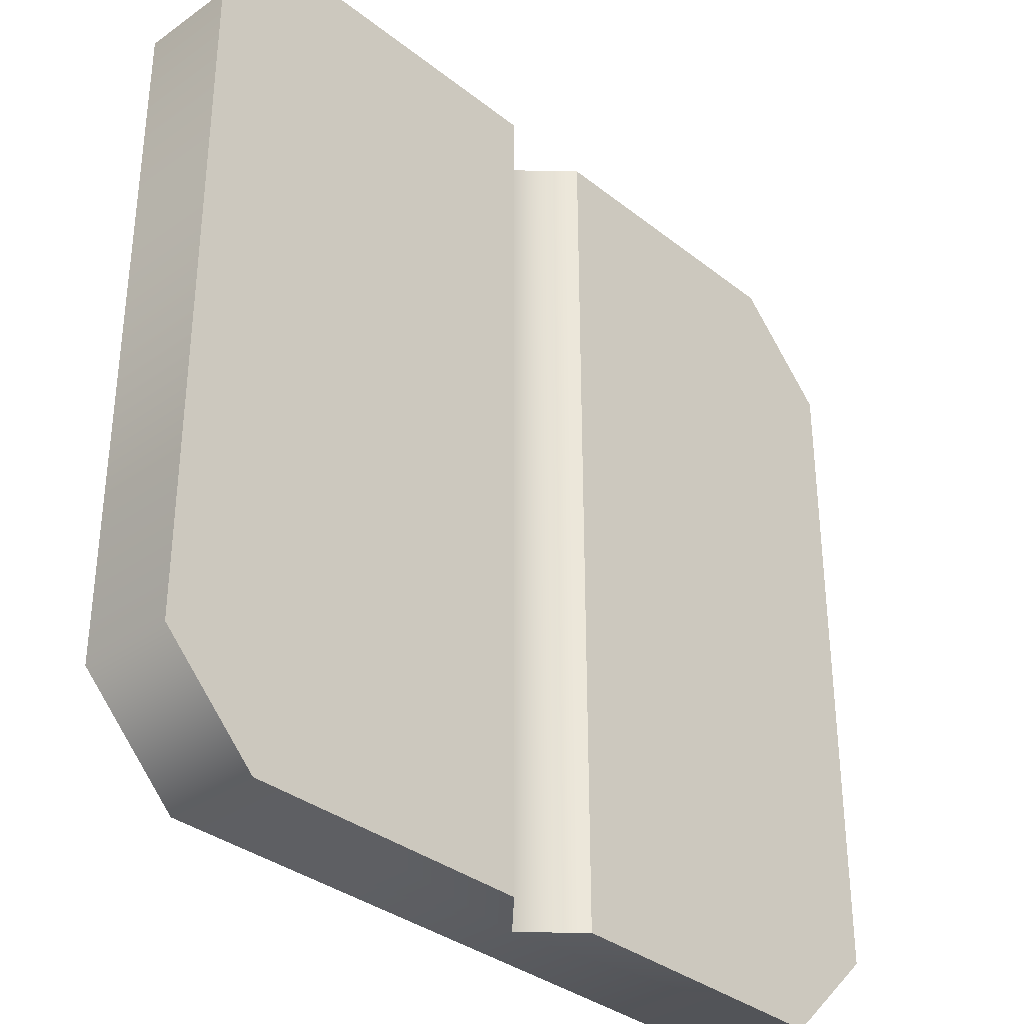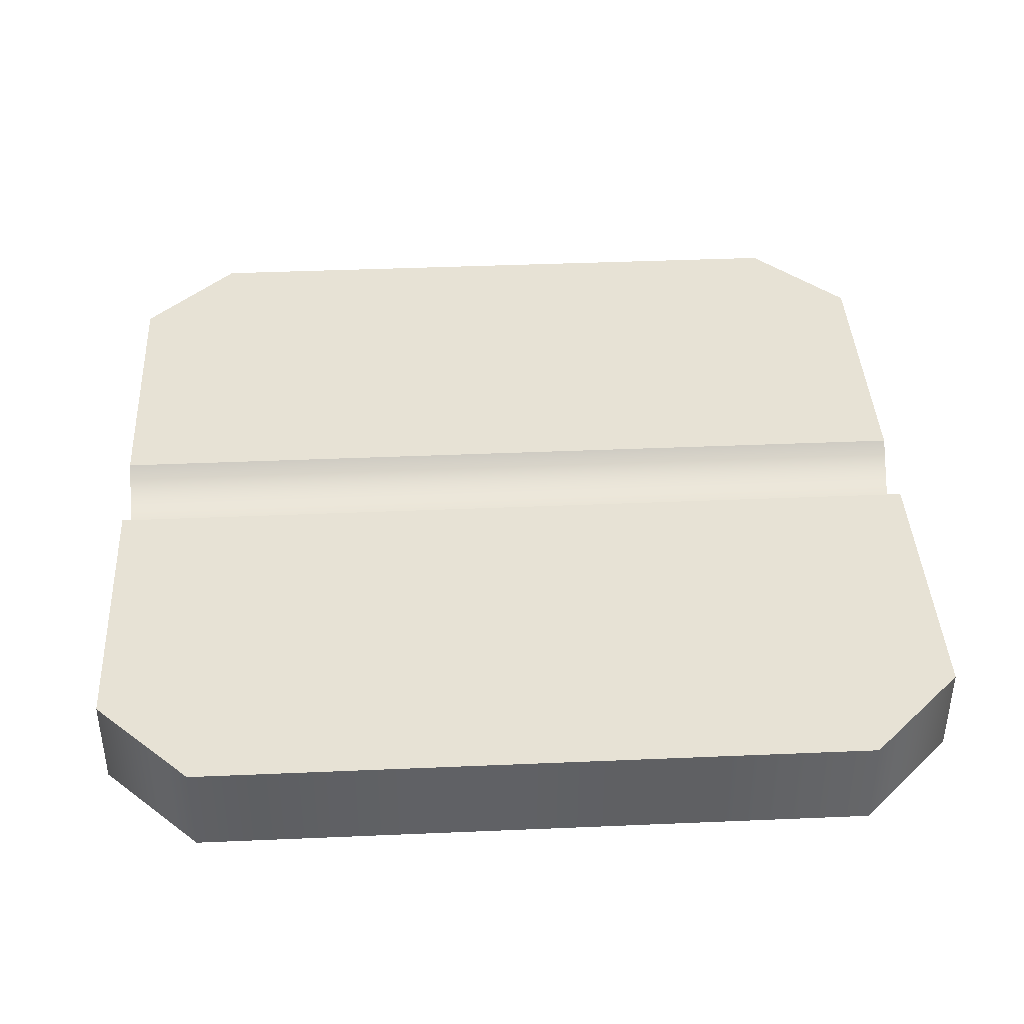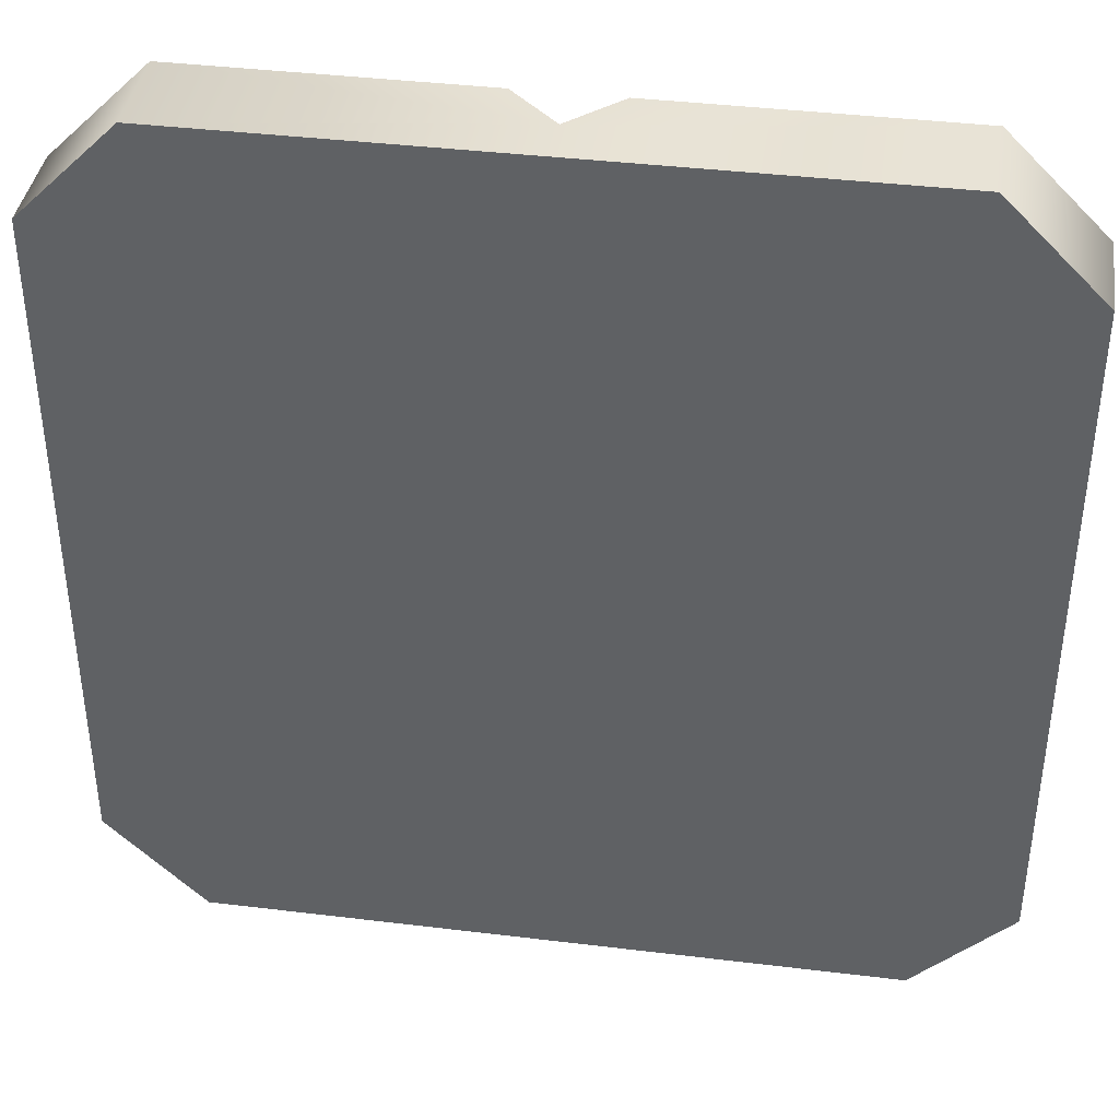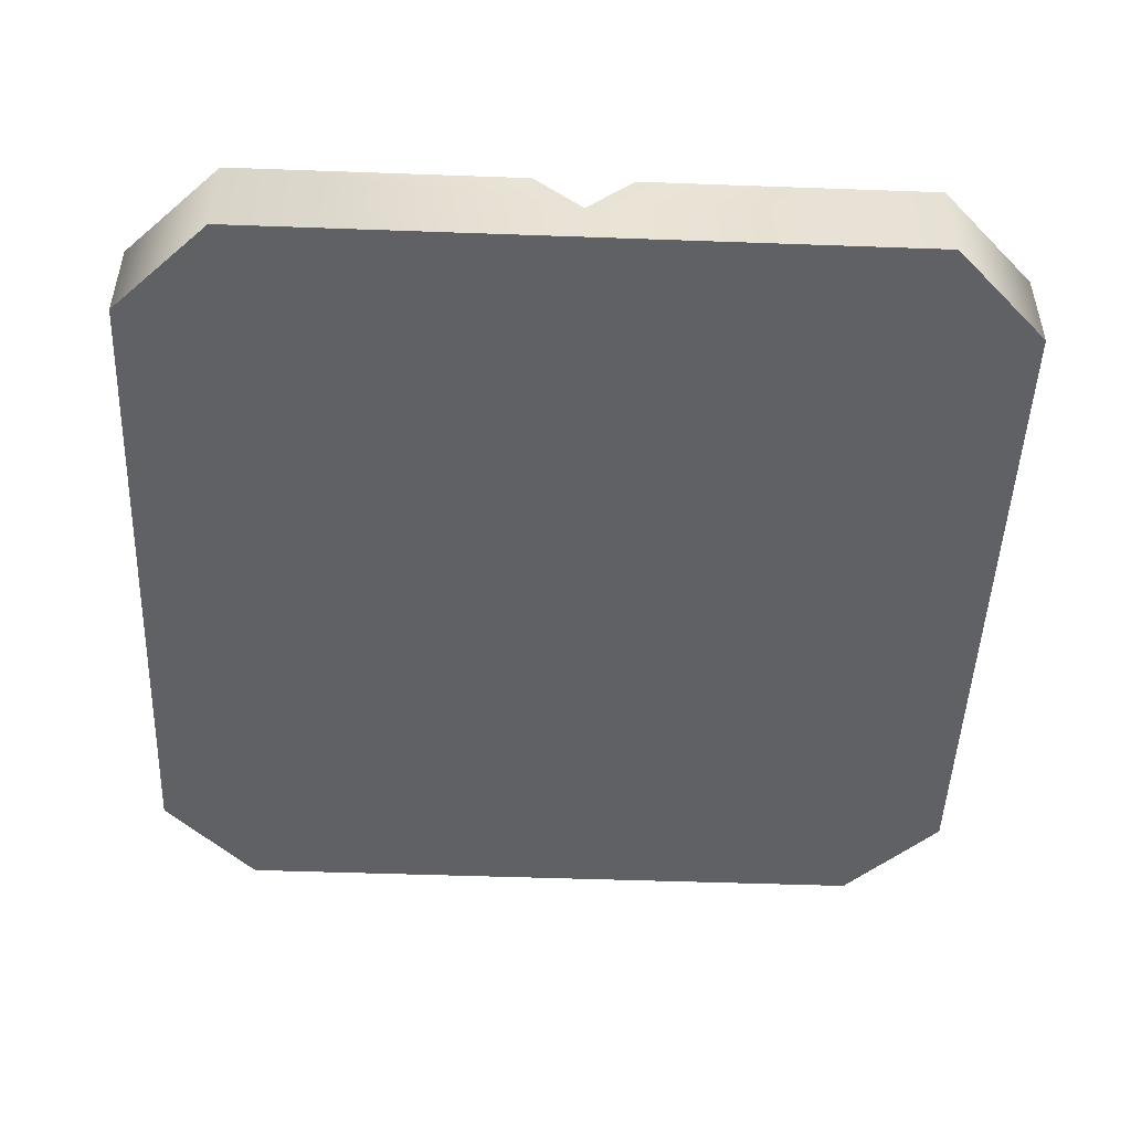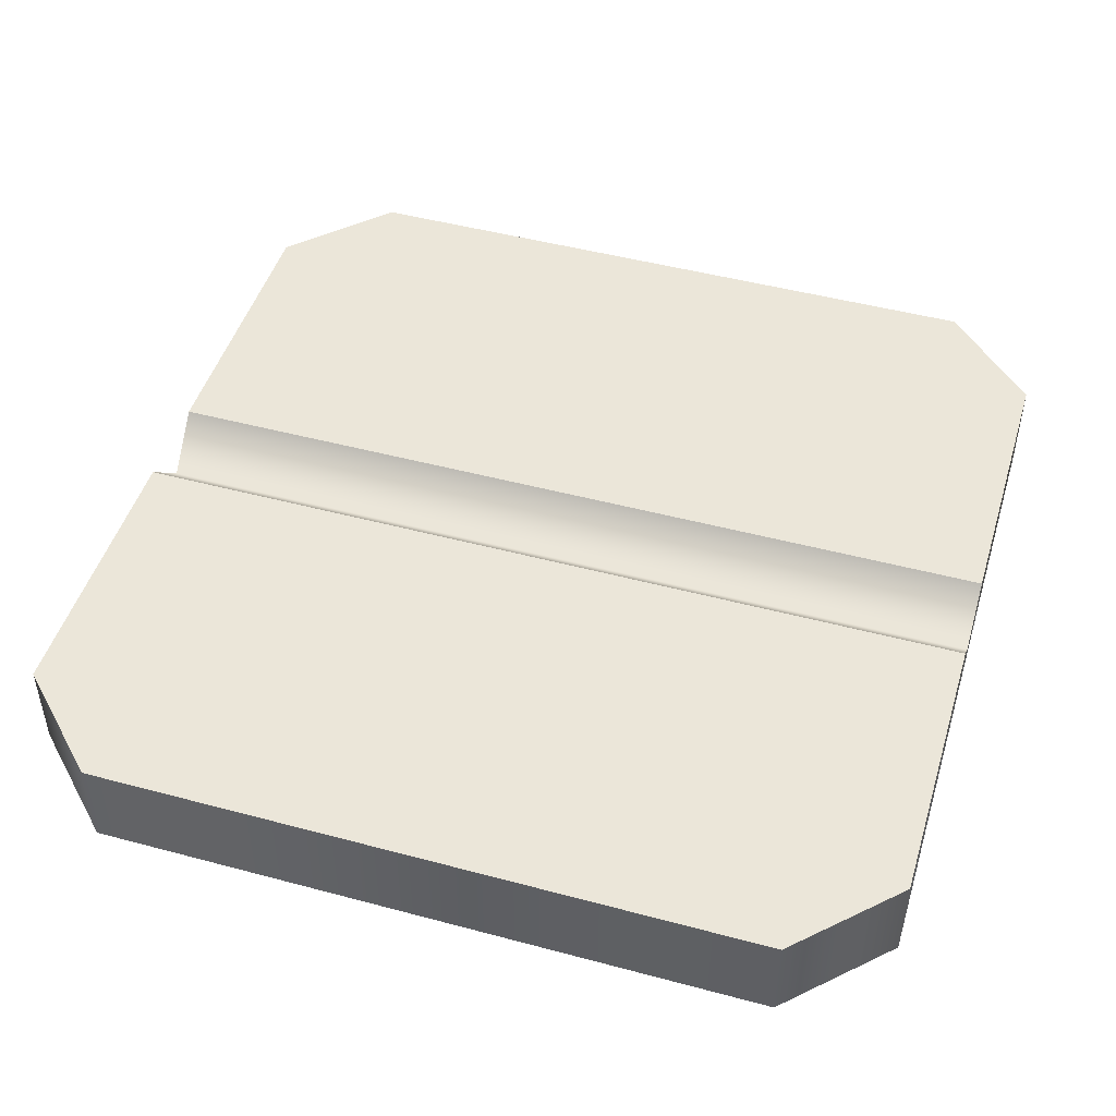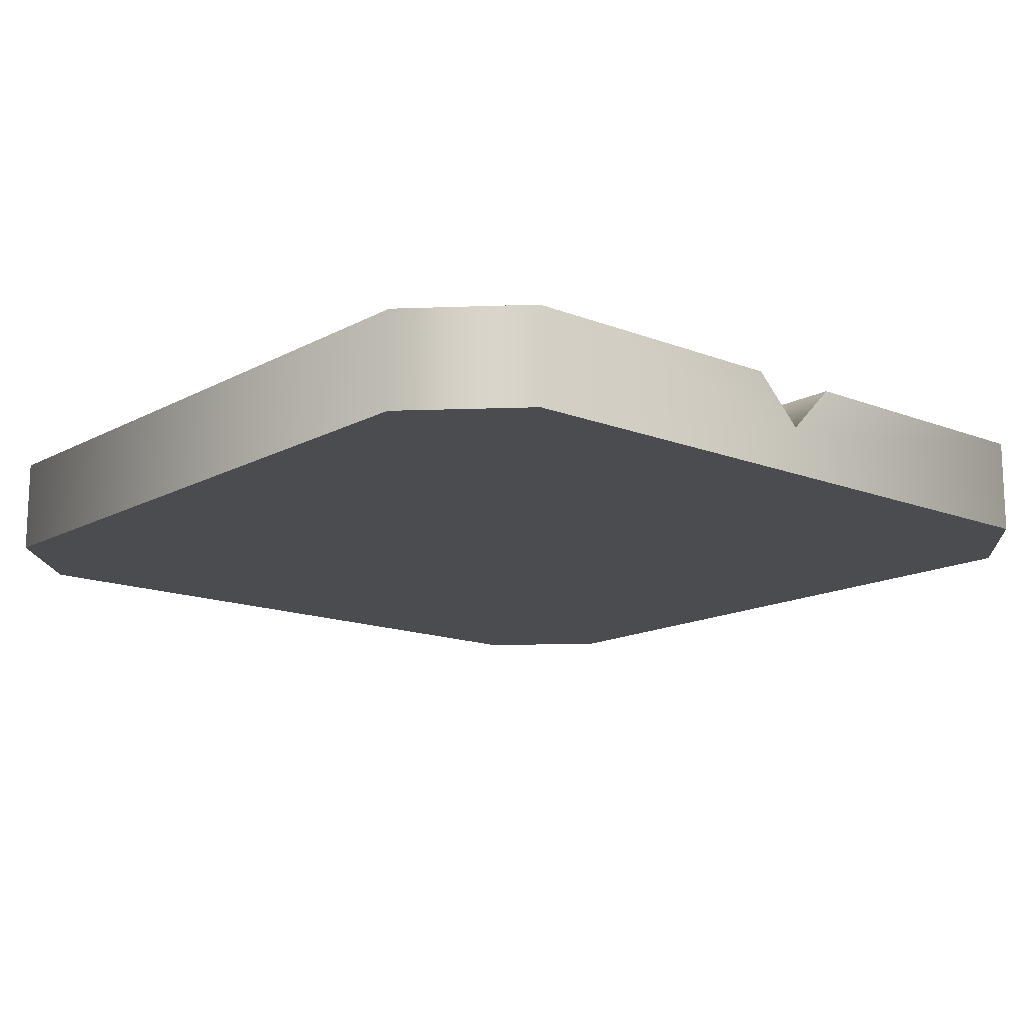
<metadata>
{"format":"obj","ext":"obj","renderer":"f3d","projection":"perspective","resolution":1024,"background":"white","views":[{"elev":-34.3,"azim":133.5,"up":"+Z"},{"elev":40.5,"azim":-93.0,"up":"+Y"},{"elev":39.5,"azim":8.6,"up":"+Z"},{"elev":-48.9,"azim":-2.3,"up":"+Y"},{"elev":47.6,"azim":-73.2,"up":"+Y"},{"elev":-14.7,"azim":-40.5,"up":"+Y"}]}
</metadata>
<code>
g debris-plate-a
v -0.35 0 -0.45 1 1 1
v 0.35 0 -0.45 1 1 1
v -0.35 0.1 -0.45 1 1 1
v 0 0.05 -0.45 1 1 1
v -0.05 0.1 -0.45 1 1 1
v 0.35 0.1 -0.45 1 1 1
v 0.05 0.1 -0.45 1 1 1
v -0.45 0 -0.35 1 1 1
v -0.45 0.1 -0.35 1 1 1
v -0.45 0 0.35 1 1 1
v -0.45 0.1 0.35 1 1 1
v 0.45 0.1 -0.35 1 1 1
v 0.45 0 -0.35 1 1 1
v 0.45 0.1 0.35 1 1 1
v 0.45 0 0.35 1 1 1
v 0.35 0 0.45 1 1 1
v -0.35 0 0.45 1 1 1
v 0.35 0.1 0.45 1 1 1
v 0 0.05 0.45 1 1 1
v 0.05 0.1 0.45 1 1 1
v -0.35 0.1 0.45 1 1 1
v -0.05 0.1 0.45 1 1 1
f 3 2 1
f 2 3 4
f 4 3 5
f 4 6 2
f 6 4 7
f 10 9 8
f 9 10 11
f 14 13 12
f 13 14 15
f 18 17 16
f 17 18 19
f 19 18 20
f 19 21 17
f 21 19 22
f 6 13 2
f 13 6 12
f 18 15 14
f 15 18 16
f 9 1 8
f 1 9 3
f 17 11 10
f 11 17 21
f 16 13 15
f 13 16 2
f 2 16 17
f 2 17 1
f 1 17 10
f 1 10 8
f 6 14 12
f 14 6 18
f 18 6 7
f 18 7 20
f 5 19 4
f 19 5 22
f 4 20 7
f 20 4 19
f 3 22 5
f 22 3 21
f 21 3 9
f 21 9 11
g debris-plate-a
f 3 2 1
f 2 3 4
f 4 3 5
f 4 6 2
f 6 4 7
f 10 9 8
f 9 10 11
f 14 13 12
f 13 14 15
f 18 17 16
f 17 18 19
f 19 18 20
f 19 21 17
f 21 19 22
f 6 13 2
f 13 6 12
f 18 15 14
f 15 18 16
f 9 1 8
f 1 9 3
f 17 11 10
f 11 17 21
f 16 13 15
f 13 16 2
f 2 16 17
f 2 17 1
f 1 17 10
f 1 10 8
f 6 14 12
f 14 6 18
f 18 6 7
f 18 7 20
f 5 19 4
f 19 5 22
f 4 20 7
f 20 4 19
f 3 22 5
f 22 3 21
f 21 3 9
f 21 9 11

</code>
